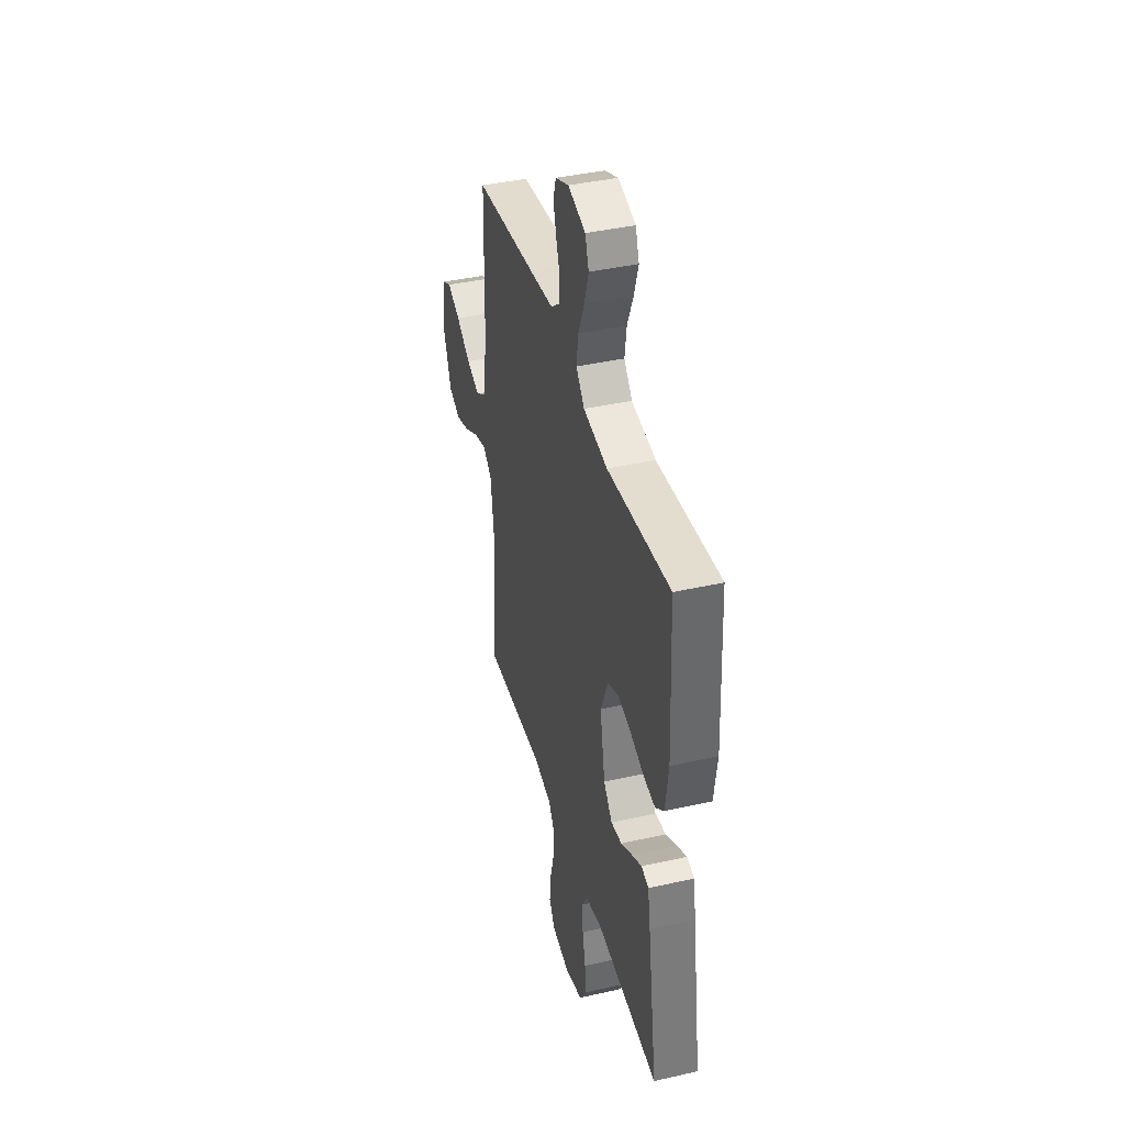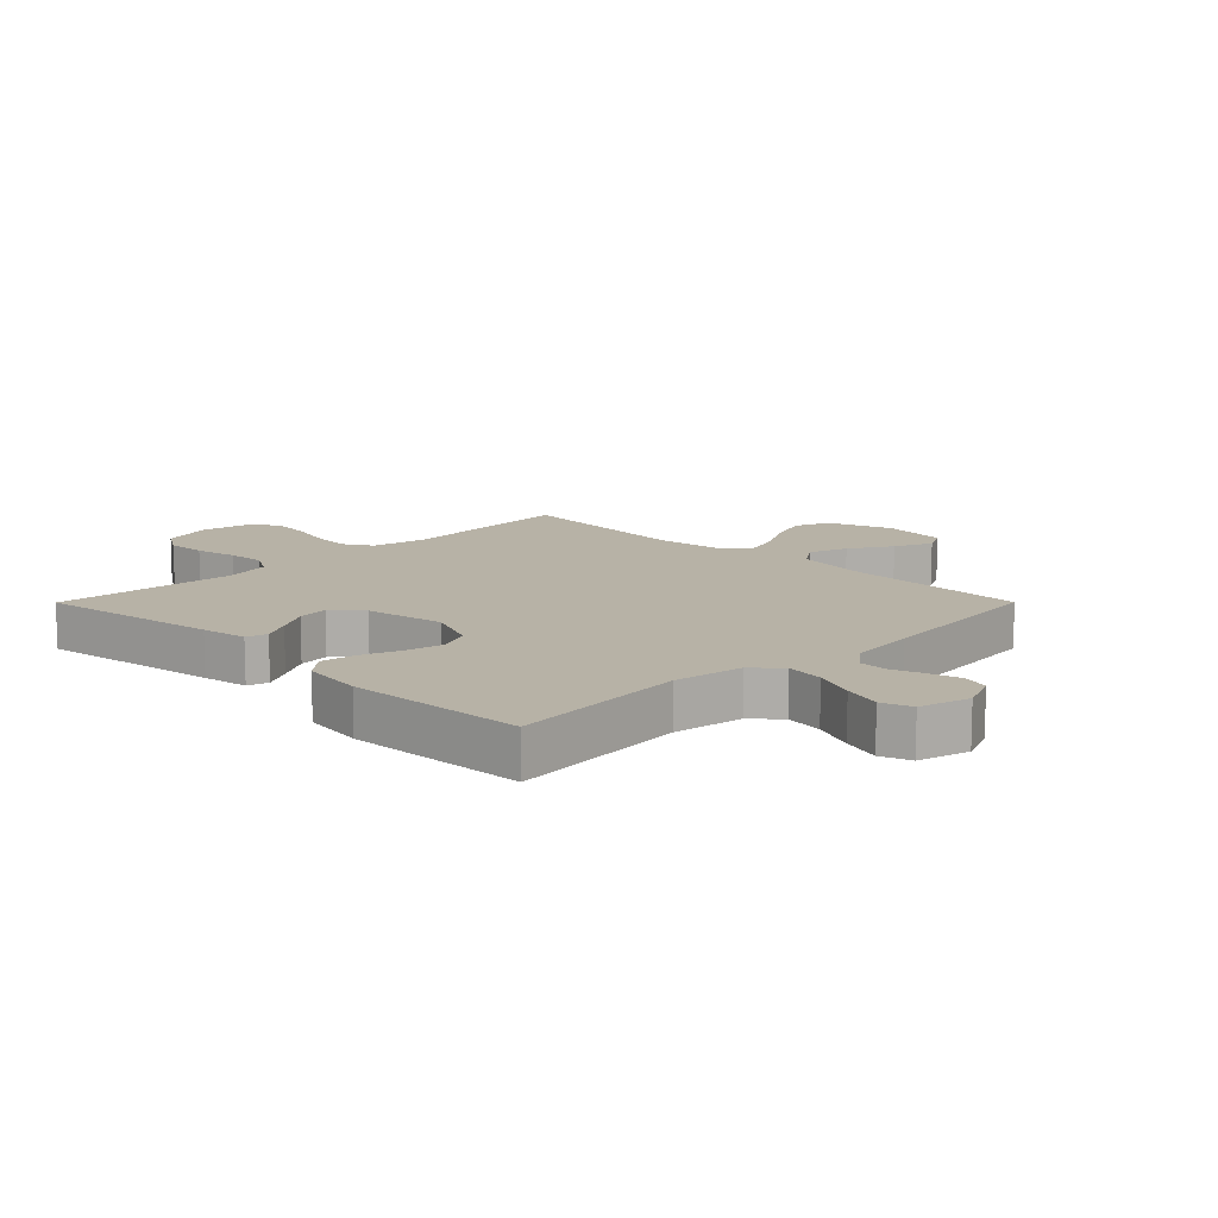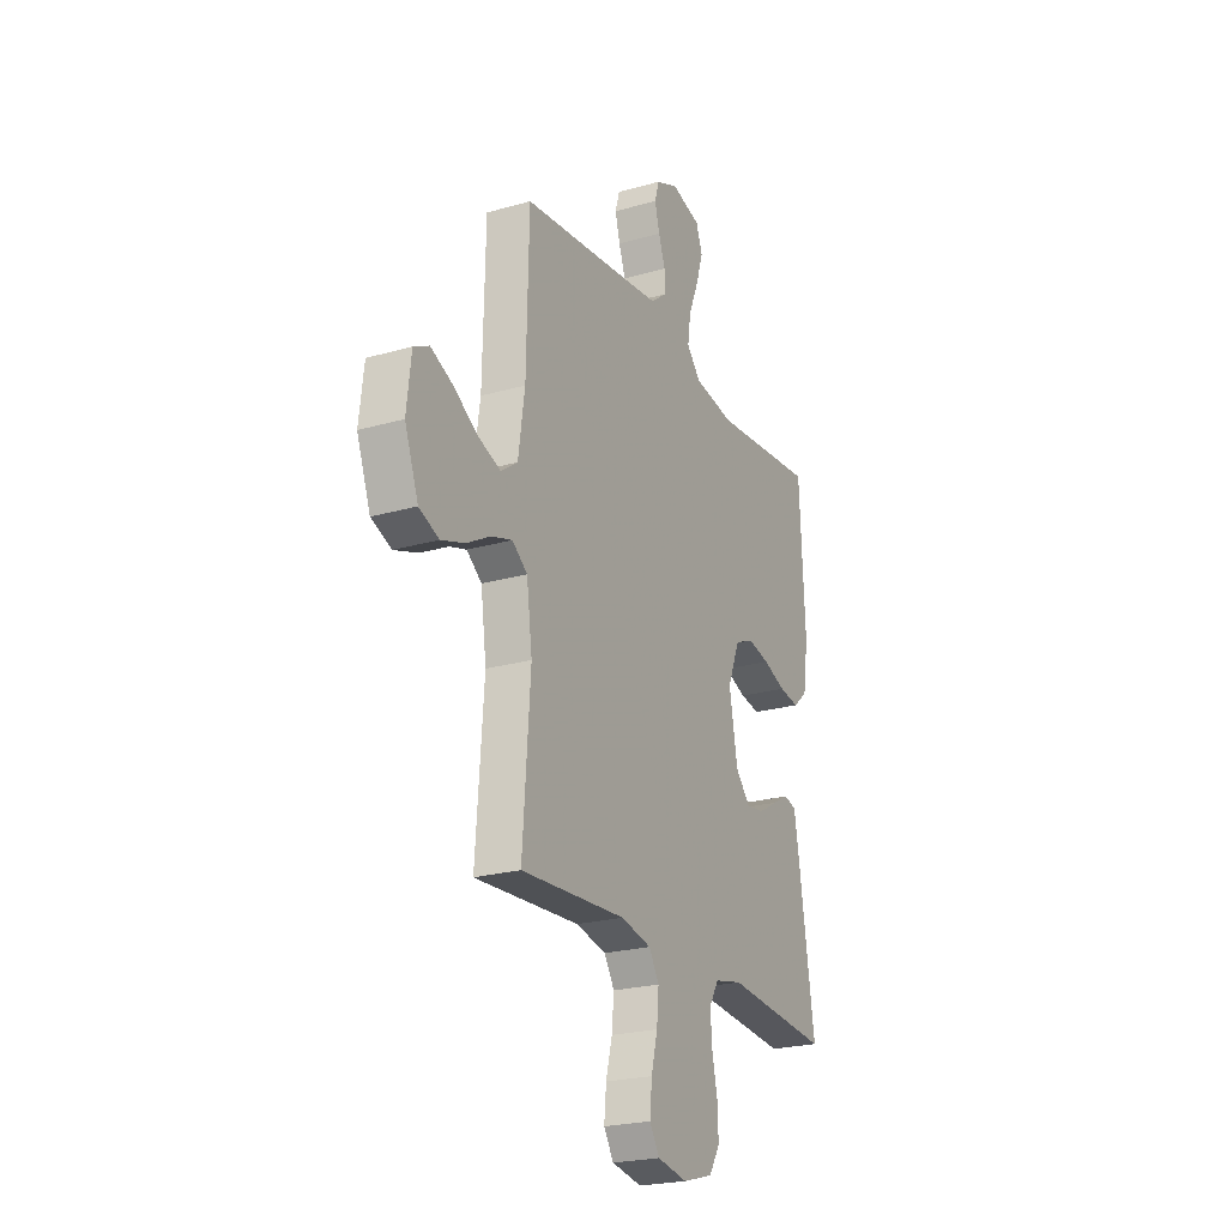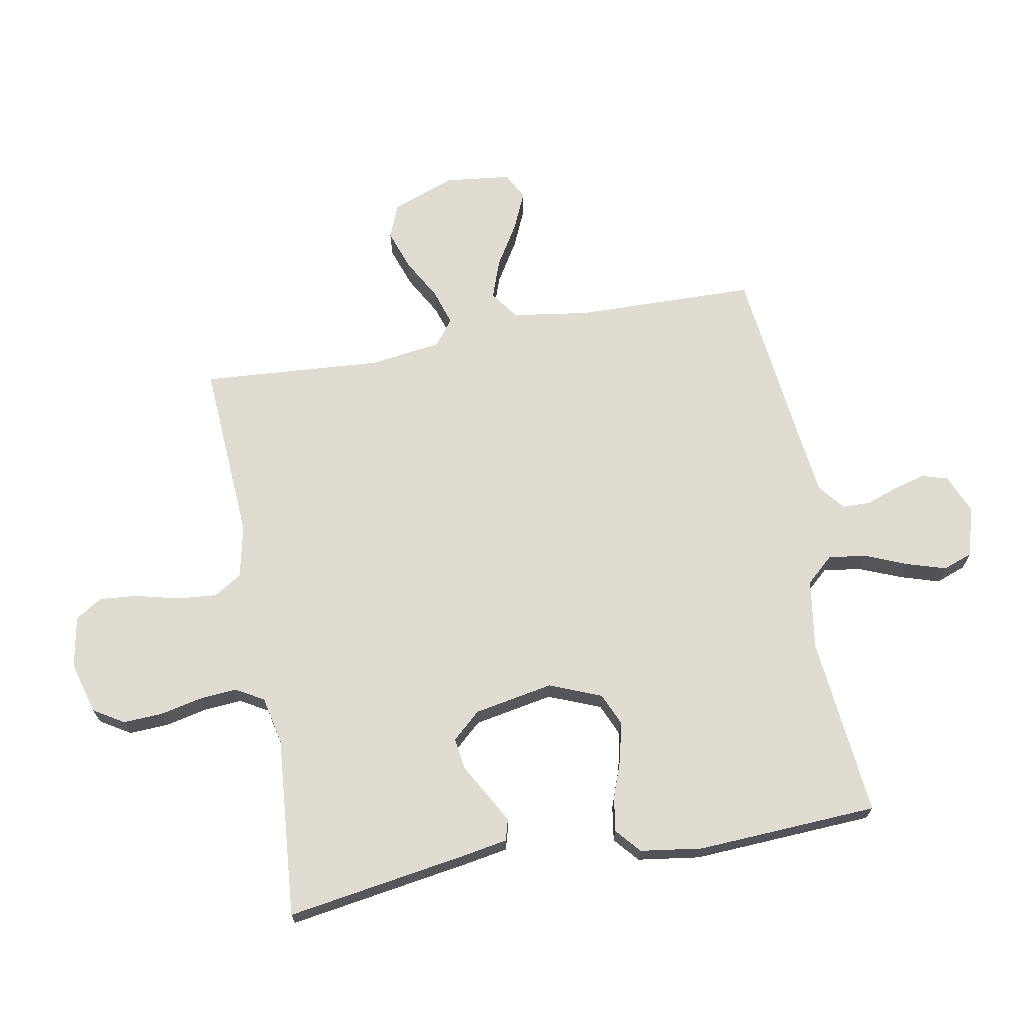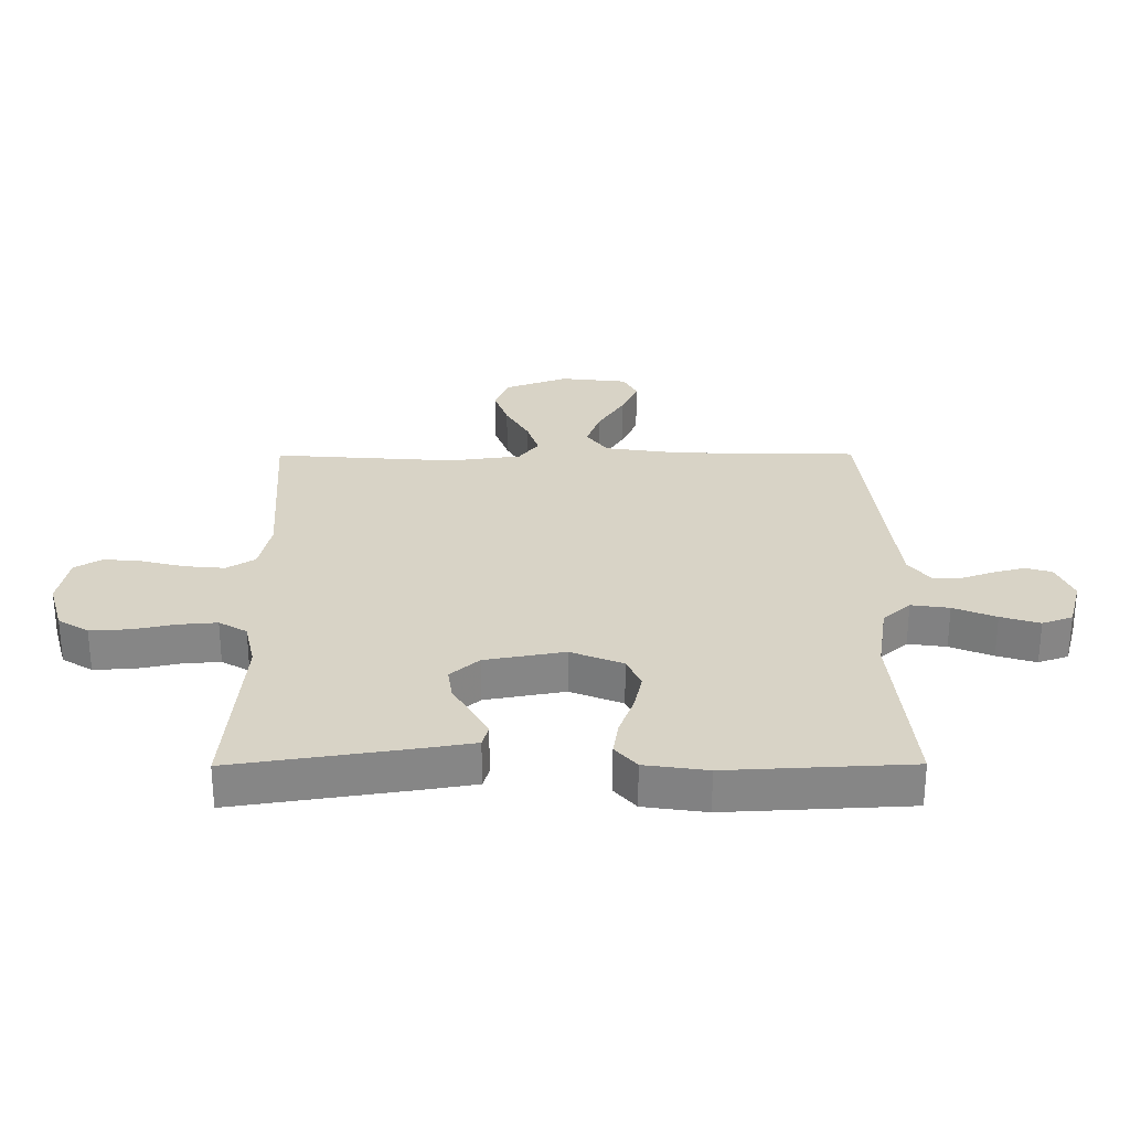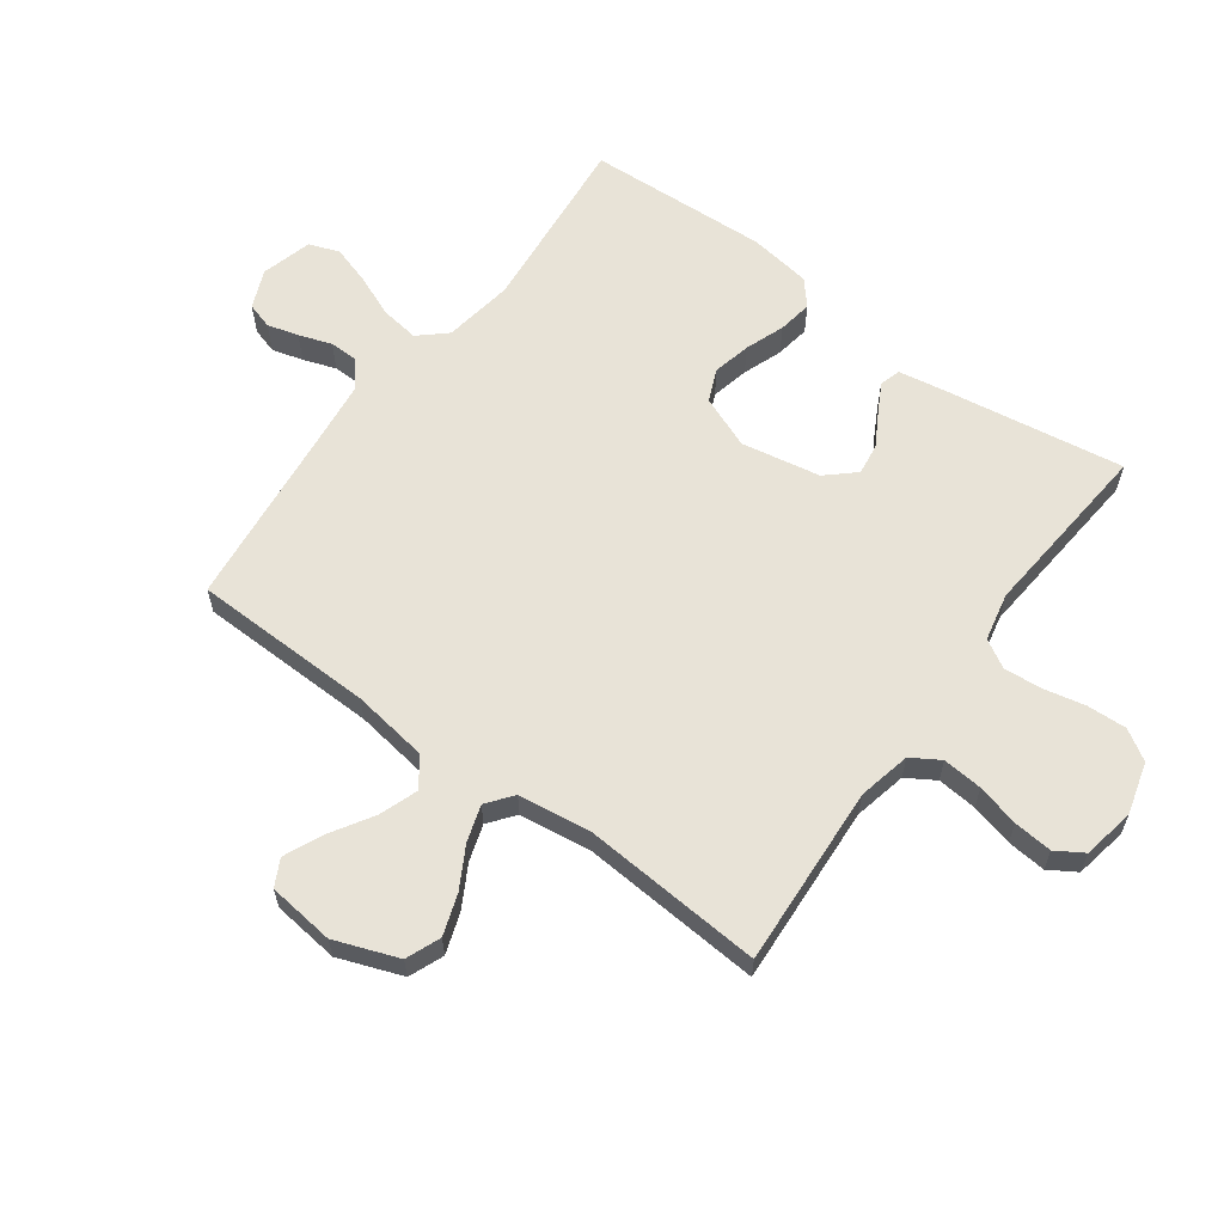
<metadata>
{"format":"obj","ext":"obj","renderer":"f3d","projection":"perspective","resolution":1024,"background":"white","views":[{"elev":40.7,"azim":-105.4,"up":"+Z"},{"elev":12.5,"azim":-45.1,"up":"+Y"},{"elev":-23.1,"azim":116.0,"up":"+Z"},{"elev":69.0,"azim":-100.5,"up":"+Y"},{"elev":28.2,"azim":-90.3,"up":"+Y"},{"elev":61.6,"azim":126.2,"up":"+Y"}]}
</metadata>
<code>
v -0.5 0.07 -0.5
v -0.454 0.07 -0.2
v -0.441 0.07 -0.124
v -0.406 0.07 -0.114
v -0.358 0.07 -0.14
v -0.304 0.07 -0.171
v -0.252 0.07 -0.178
v -0.21 0.07 -0.131
v -0.186 0.07 0
v -0.221 0.07 0.086
v -0.274 0.07 0.109
v -0.337 0.07 0.095
v -0.402 0.07 0.071
v -0.459 0.07 0.062
v -0.5 0.07 0.097
v -0.515 0.07 0.2
v -0.5 0.07 0.5
v -0.2 0.07 0.471
v -0.084 0.07 0.489
v -0.044 0.07 0.534
v -0.053 0.07 0.597
v -0.082 0.07 0.667
v -0.102 0.07 0.731
v -0.084 0.07 0.781
v 0 0.07 0.804
v 0.064 0.07 0.777
v 0.077 0.07 0.734
v 0.063 0.07 0.682
v 0.044 0.07 0.628
v 0.045 0.07 0.581
v 0.089 0.07 0.546
v 0.2 0.07 0.533
v 0.5 0.07 0.5
v 0.507 0.07 0.2
v 0.526 0.07 0.073
v 0.574 0.07 0.039
v 0.638 0.07 0.062
v 0.708 0.07 0.105
v 0.771 0.07 0.133
v 0.815 0.07 0.11
v 0.828 0.07 0
v 0.789 0.07 -0.105
v 0.732 0.07 -0.128
v 0.665 0.07 -0.105
v 0.597 0.07 -0.067
v 0.537 0.07 -0.048
v 0.494 0.07 -0.081
v 0.478 0.07 -0.2
v 0.5 0.07 -0.5
v 0.2 0.07 -0.482
v 0.113 0.07 -0.501
v 0.084 0.07 -0.548
v 0.09 0.07 -0.614
v 0.108 0.07 -0.684
v 0.114 0.07 -0.748
v 0.086 0.07 -0.793
v 0 0.07 -0.809
v -0.086 0.07 -0.785
v -0.117 0.07 -0.735
v -0.114 0.07 -0.669
v -0.099 0.07 -0.6
v -0.094 0.07 -0.537
v -0.121 0.07 -0.491
v -0.2 0.07 -0.474
v -0.5 0 -0.5
v -0.454 0 -0.2
v -0.441 0 -0.124
v -0.406 0 -0.114
v -0.358 0 -0.14
v -0.304 0 -0.171
v -0.252 0 -0.178
v -0.21 0 -0.131
v -0.186 0 0
v -0.221 0 0.086
v -0.274 0 0.109
v -0.337 0 0.095
v -0.402 0 0.071
v -0.459 0 0.062
v -0.5 0 0.097
v -0.515 0 0.2
v -0.5 0 0.5
v -0.2 0 0.471
v -0.084 0 0.489
v -0.044 0 0.534
v -0.053 0 0.597
v -0.082 0 0.667
v -0.102 0 0.731
v -0.084 0 0.781
v 0 0 0.804
v 0.064 0 0.777
v 0.077 0 0.734
v 0.063 0 0.682
v 0.044 0 0.628
v 0.045 0 0.581
v 0.089 0 0.546
v 0.2 0 0.533
v 0.5 0 0.5
v 0.507 0 0.2
v 0.526 0 0.073
v 0.574 0 0.039
v 0.638 0 0.062
v 0.708 0 0.105
v 0.771 0 0.133
v 0.815 0 0.11
v 0.828 0 0
v 0.789 0 -0.105
v 0.732 0 -0.128
v 0.665 0 -0.105
v 0.597 0 -0.067
v 0.537 0 -0.048
v 0.494 0 -0.081
v 0.478 0 -0.2
v 0.5 0 -0.5
v 0.2 0 -0.482
v 0.113 0 -0.501
v 0.084 0 -0.548
v 0.09 0 -0.614
v 0.108 0 -0.684
v 0.114 0 -0.748
v 0.086 0 -0.793
v 0 0 -0.809
v -0.086 0 -0.785
v -0.117 0 -0.735
v -0.114 0 -0.669
v -0.099 0 -0.6
v -0.094 0 -0.537
v -0.121 0 -0.491
v -0.2 0 -0.474
f 58 59 60 61
f 58 61 62
f 57 58 62
f 56 57 62
f 53 54 55 56
f 52 53 56 62
f 51 52 62 63
f 48 49 50
f 47 48 50 51
f 42 43 44 45
f 42 45 46
f 41 42 46
f 40 41 46
f 37 38 39 40
f 36 37 40 46
f 35 36 46 47
f 32 33 34
f 31 32 34 35
f 30 31 35 47
f 26 27 28 29
f 24 25 26 29
f 24 29 30
f 21 22 23 24
f 21 24 30
f 20 21 30 47
f 15 16 17 18
f 15 18 19
f 12 13 14 15
f 11 12 15 19
f 10 11 19 20
f 3 4 5 6
f 1 2 3 6
f 64 1 6 7
f 63 64 7 8
f 51 63 8 9
f 20 47 51
f 9 10 20 51
f 125 124 123 122
f 126 125 122
f 126 122 121
f 126 121 120
f 120 119 118 117
f 126 120 117 116
f 127 126 116 115
f 114 113 112
f 115 114 112 111
f 109 108 107 106
f 110 109 106
f 110 106 105
f 110 105 104
f 104 103 102 101
f 110 104 101 100
f 111 110 100 99
f 98 97 96
f 99 98 96 95
f 111 99 95 94
f 93 92 91 90
f 93 90 89 88
f 94 93 88
f 88 87 86 85
f 94 88 85
f 111 94 85 84
f 82 81 80 79
f 83 82 79
f 79 78 77 76
f 83 79 76 75
f 84 83 75 74
f 70 69 68 67
f 70 67 66 65
f 71 70 65 128
f 72 71 128 127
f 73 72 127 115
f 115 111 84
f 115 84 74 73
f 1 65 66 2
f 2 66 67 3
f 3 67 68 4
f 4 68 69 5
f 5 69 70 6
f 6 70 71 7
f 7 71 72 8
f 8 72 73 9
f 9 73 74 10
f 10 74 75 11
f 11 75 76 12
f 12 76 77 13
f 13 77 78 14
f 14 78 79 15
f 15 79 80 16
f 16 80 81 17
f 17 81 82 18
f 18 82 83 19
f 19 83 84 20
f 20 84 85 21
f 21 85 86 22
f 22 86 87 23
f 23 87 88 24
f 24 88 89 25
f 25 89 90 26
f 26 90 91 27
f 27 91 92 28
f 28 92 93 29
f 29 93 94 30
f 30 94 95 31
f 31 95 96 32
f 32 96 97 33
f 33 97 98 34
f 34 98 99 35
f 35 99 100 36
f 36 100 101 37
f 37 101 102 38
f 38 102 103 39
f 39 103 104 40
f 40 104 105 41
f 41 105 106 42
f 42 106 107 43
f 43 107 108 44
f 44 108 109 45
f 45 109 110 46
f 46 110 111 47
f 47 111 112 48
f 48 112 113 49
f 49 113 114 50
f 50 114 115 51
f 51 115 116 52
f 52 116 117 53
f 53 117 118 54
f 54 118 119 55
f 55 119 120 56
f 56 120 121 57
f 57 121 122 58
f 58 122 123 59
f 59 123 124 60
f 60 124 125 61
f 61 125 126 62
f 62 126 127 63
f 63 127 128 64
f 64 128 65 1

</code>
